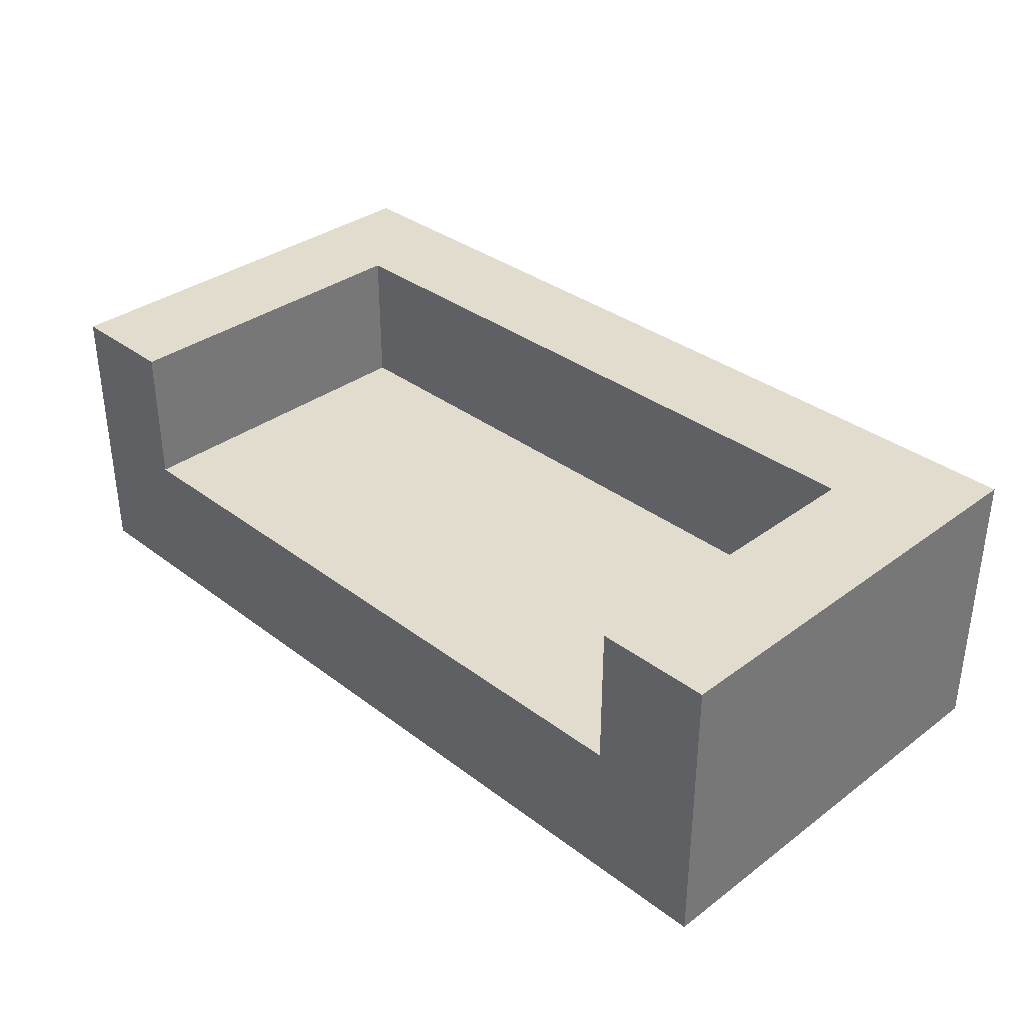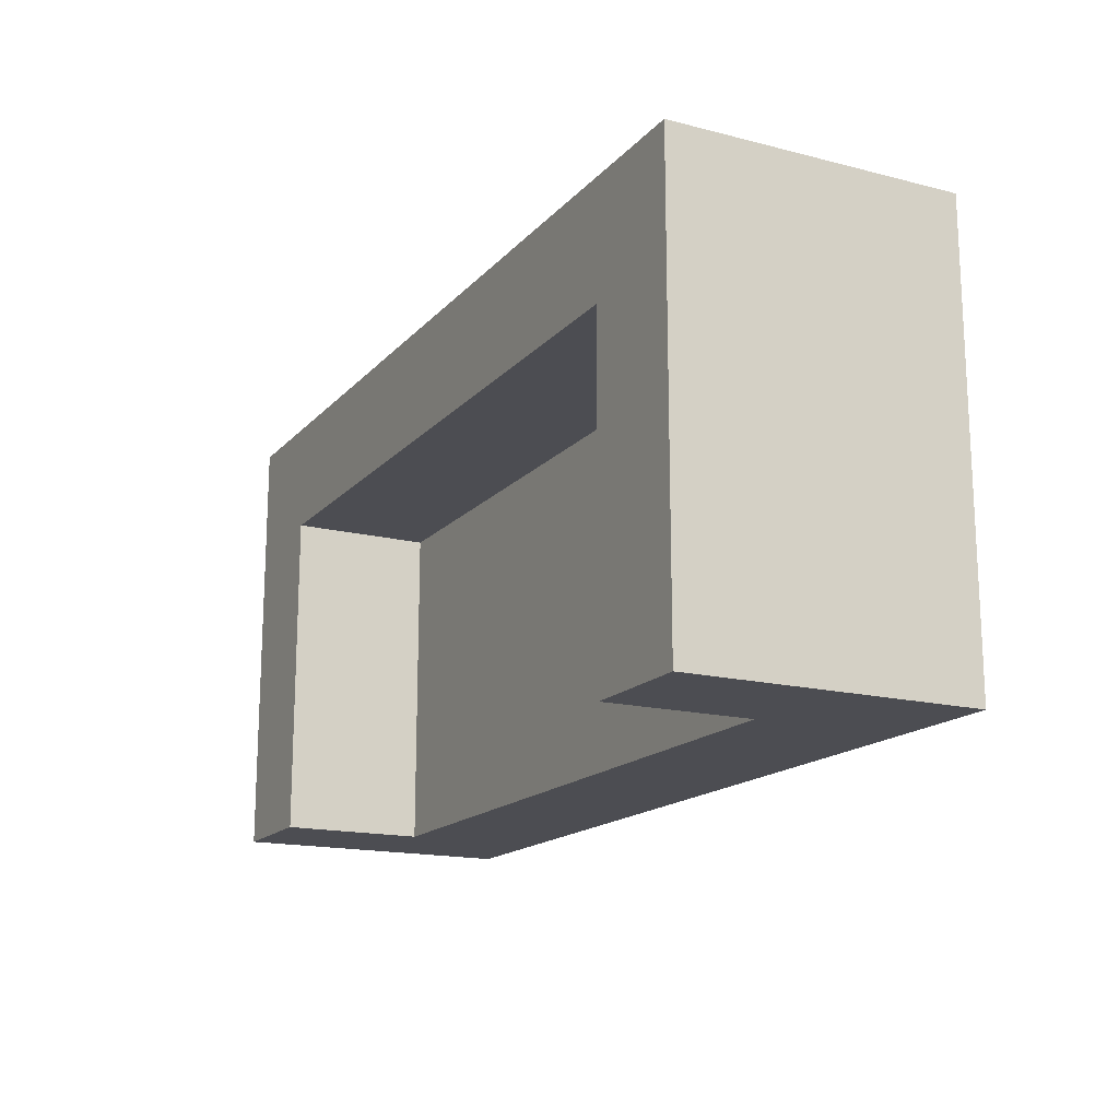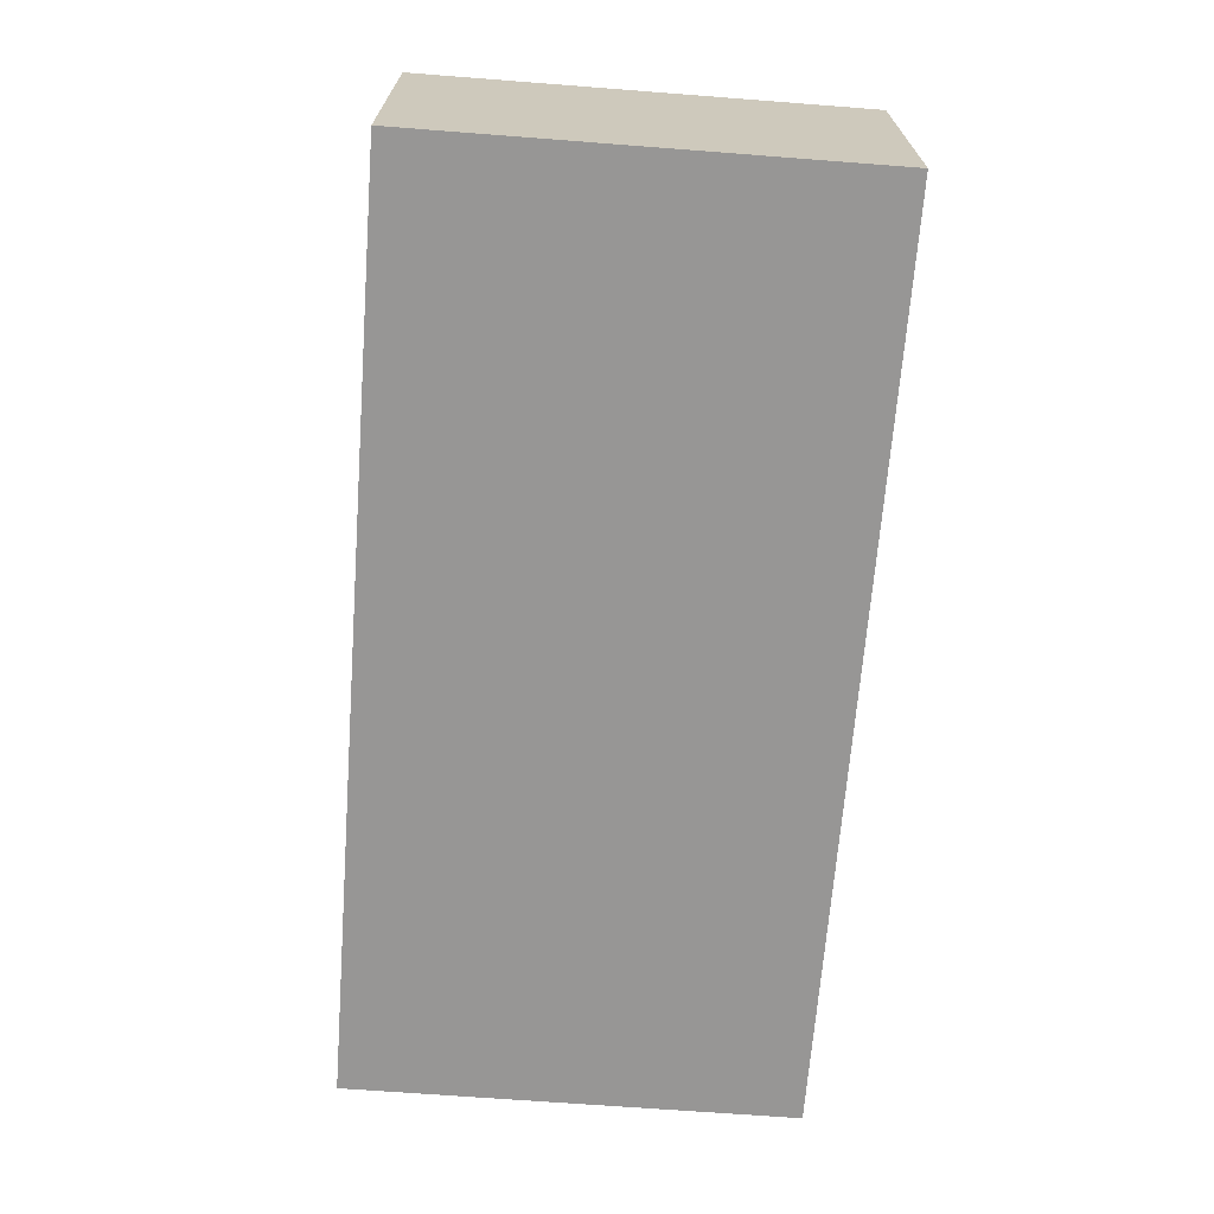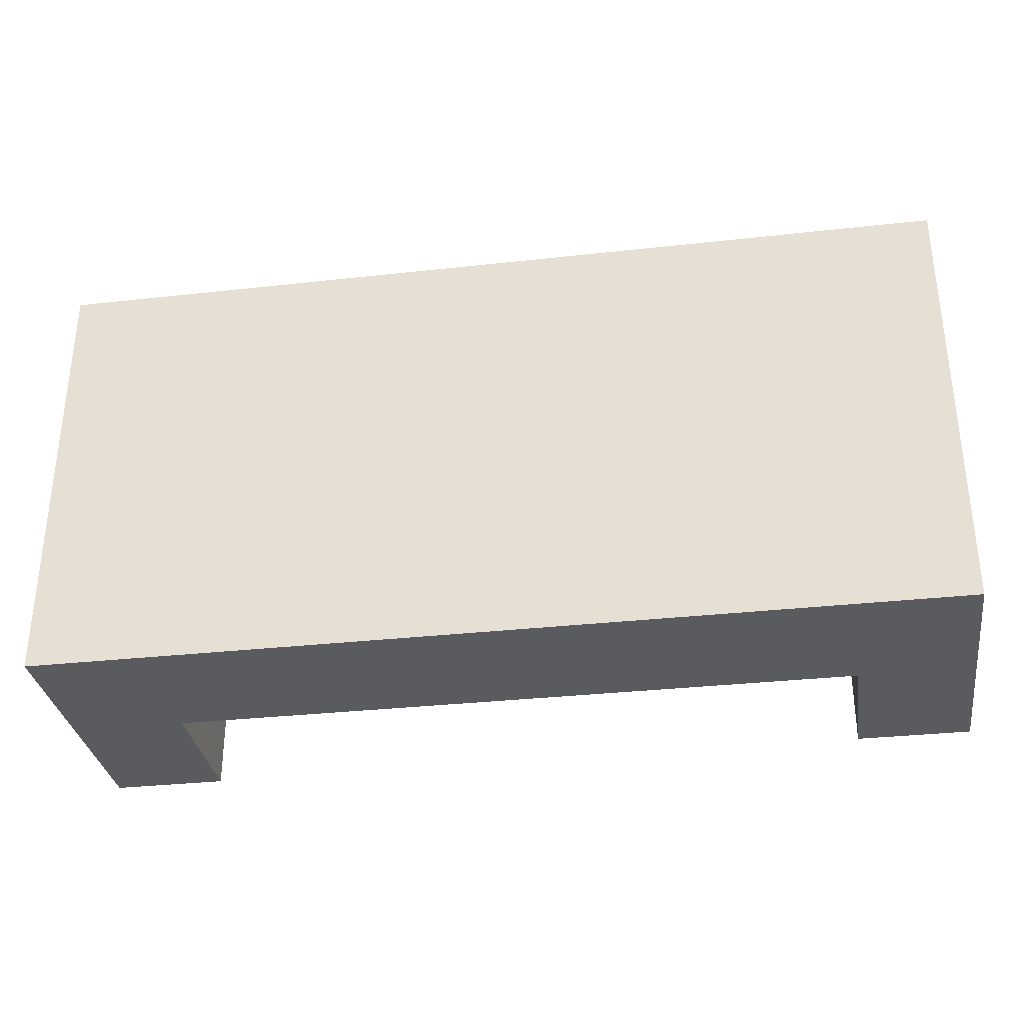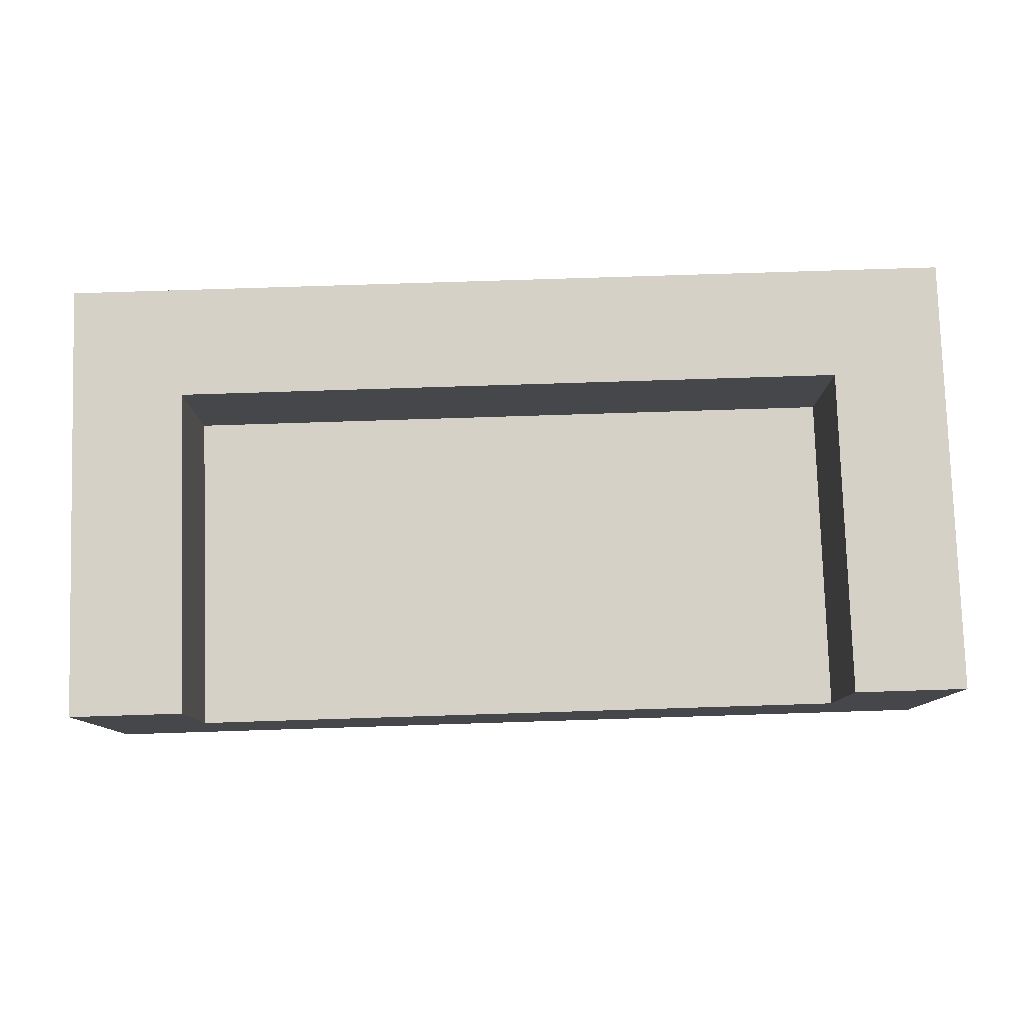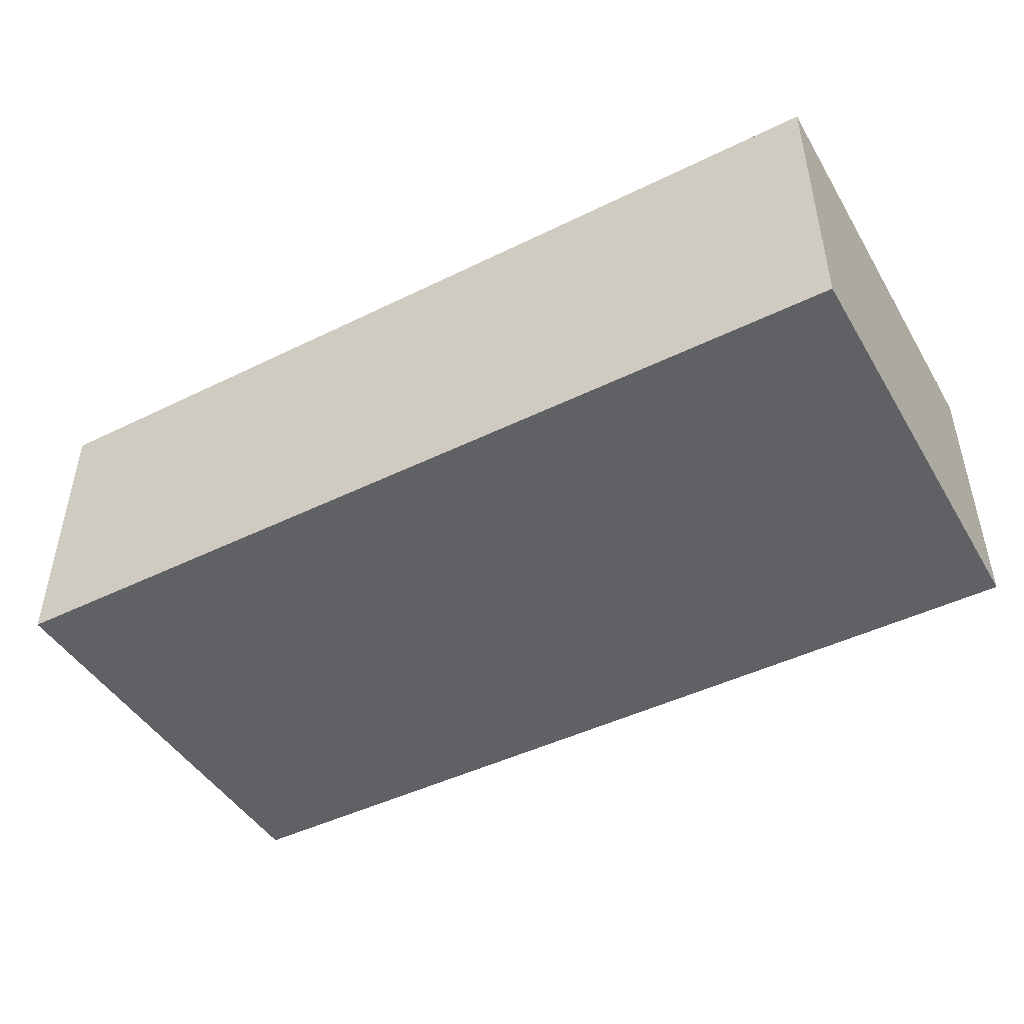
<metadata>
{"format":"obj","ext":"obj","renderer":"f3d","projection":"perspective","resolution":1024,"background":"white","views":[{"elev":34.6,"azim":-134.7,"up":"+Y"},{"elev":-16.4,"azim":-117.3,"up":"+Z"},{"elev":-67.9,"azim":-94.4,"up":"+Y"},{"elev":-32.6,"azim":8.8,"up":"+Z"},{"elev":79.6,"azim":178.2,"up":"+Y"},{"elev":-45.8,"azim":29.4,"up":"+Y"}]}
</metadata>
<code>
v 0.4324 0.1201 0.2592
v -0.4324 -0.1501 0.2592
v 0.4324 -0.1501 0.2592
v -0.4324 0.1201 0.2592
v 0.4324 -0.1501 -0.1641
v 0.3243 0.1201 0.1511
v -0.4324 0.1201 -0.1641
v 0.3243 -0.1501 -0.1641
v 0.4324 0.1201 -0.1641
v 0.3243 0.1201 -0.1641
v -0.3243 0.1201 0.1511
v -0.4324 -0.1501 -0.1641
v -0.3243 -0.1501 -0.1641
v 0.3243 -0.01501 -0.1641
v 0.3243 -0.01501 0.1511
v -0.3243 0.1201 -0.1641
v -0.3243 -0.01501 -0.1641
v -0.3243 -0.01501 0.1511
g mesh1_mesh1-geometry
f 1 2 3
f 2 1 4
f 2 5 3
f 5 1 3
f 1 6 4
f 7 2 4
f 5 2 8
f 1 5 9
f 1 10 6
f 4 6 11
f 2 7 12
f 4 11 7
f 8 2 13
f 14 5 8
f 5 14 9
f 10 1 9
f 10 15 6
f 15 11 6
f 7 13 12
f 13 2 12
f 7 11 16
f 17 8 13
f 8 17 14
f 9 14 10
f 15 10 14
f 11 15 18
f 13 7 17
f 11 17 16
f 17 7 16
f 17 15 14
f 15 17 18
f 17 11 18
g mesh1_mesh1-geometry
f 3 2 1
f 4 1 2
f 3 5 2
f 3 1 5
f 4 6 1
f 4 2 7
f 8 2 5
f 9 5 1
f 6 10 1
f 11 6 4
f 12 7 2
f 7 11 4
f 13 2 8
f 8 5 14
f 9 14 5
f 9 1 10
f 6 15 10
f 6 11 15
f 12 13 7
f 12 2 13
f 16 11 7
f 13 8 17
f 14 17 8
f 10 14 9
f 14 10 15
f 18 15 11
f 17 7 13
f 16 17 11
f 16 7 17
f 14 15 17
f 18 17 15
f 18 11 17

</code>
